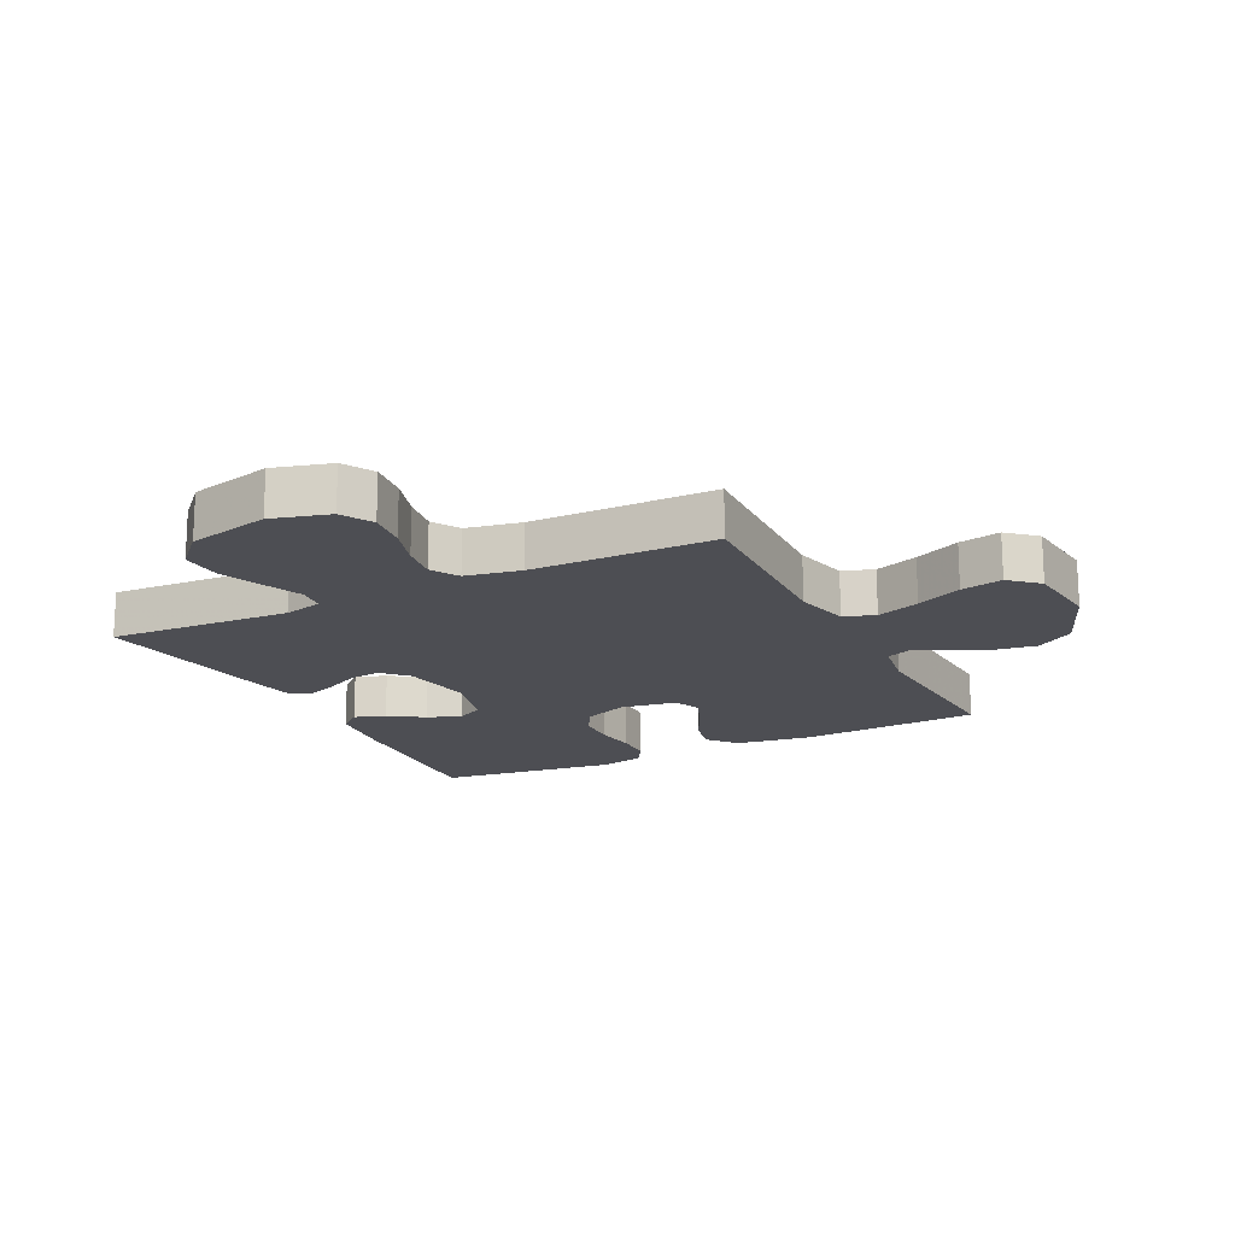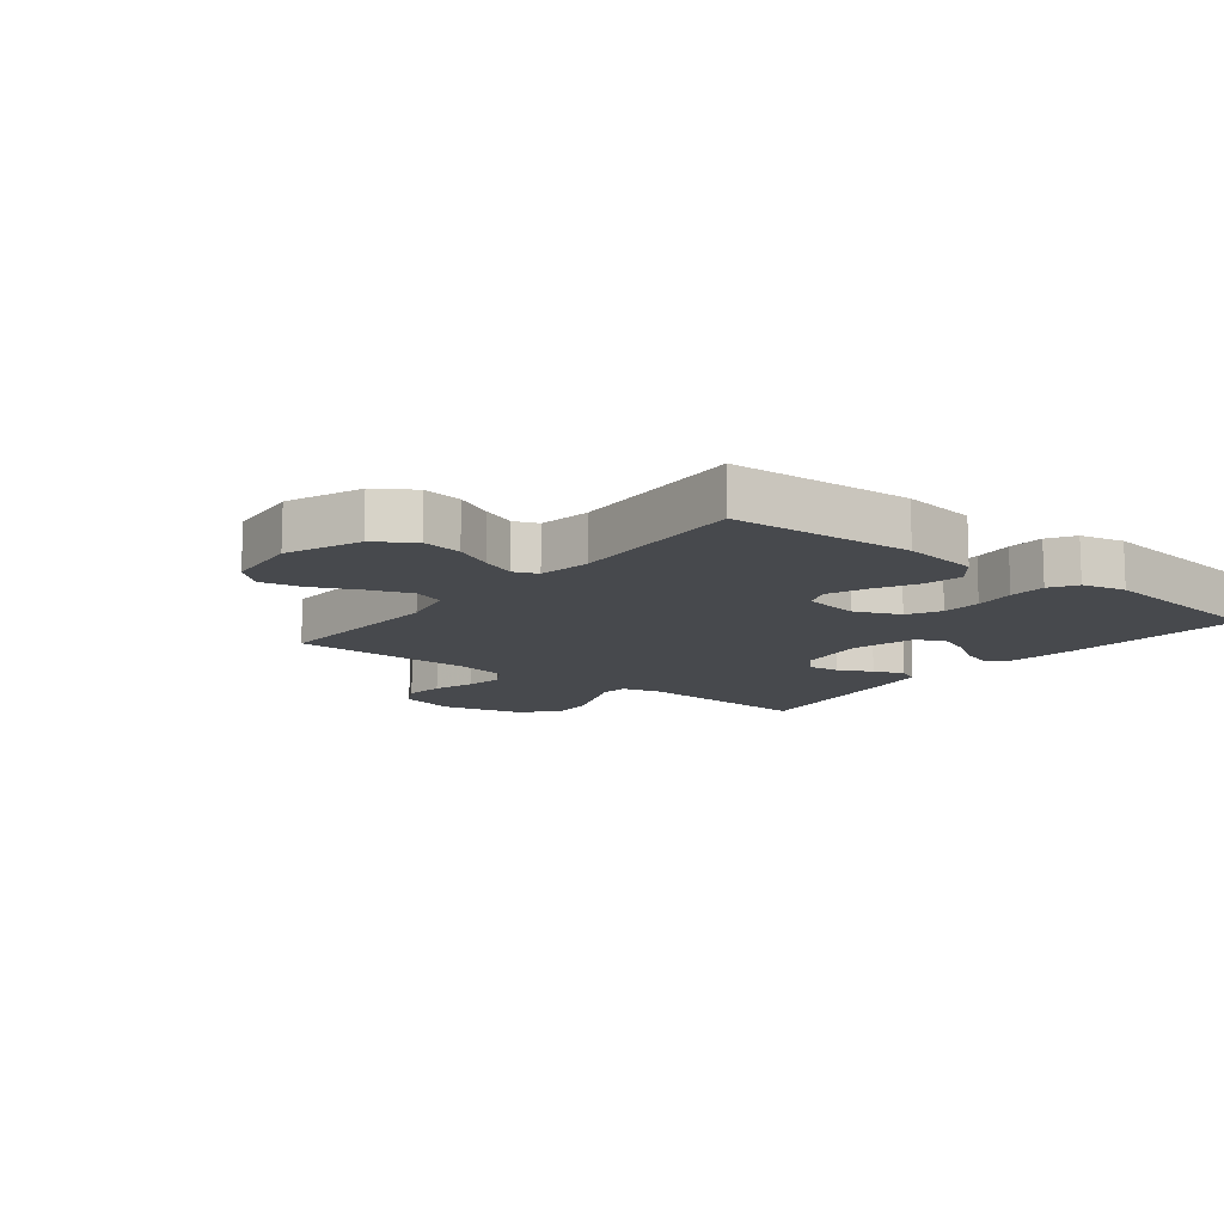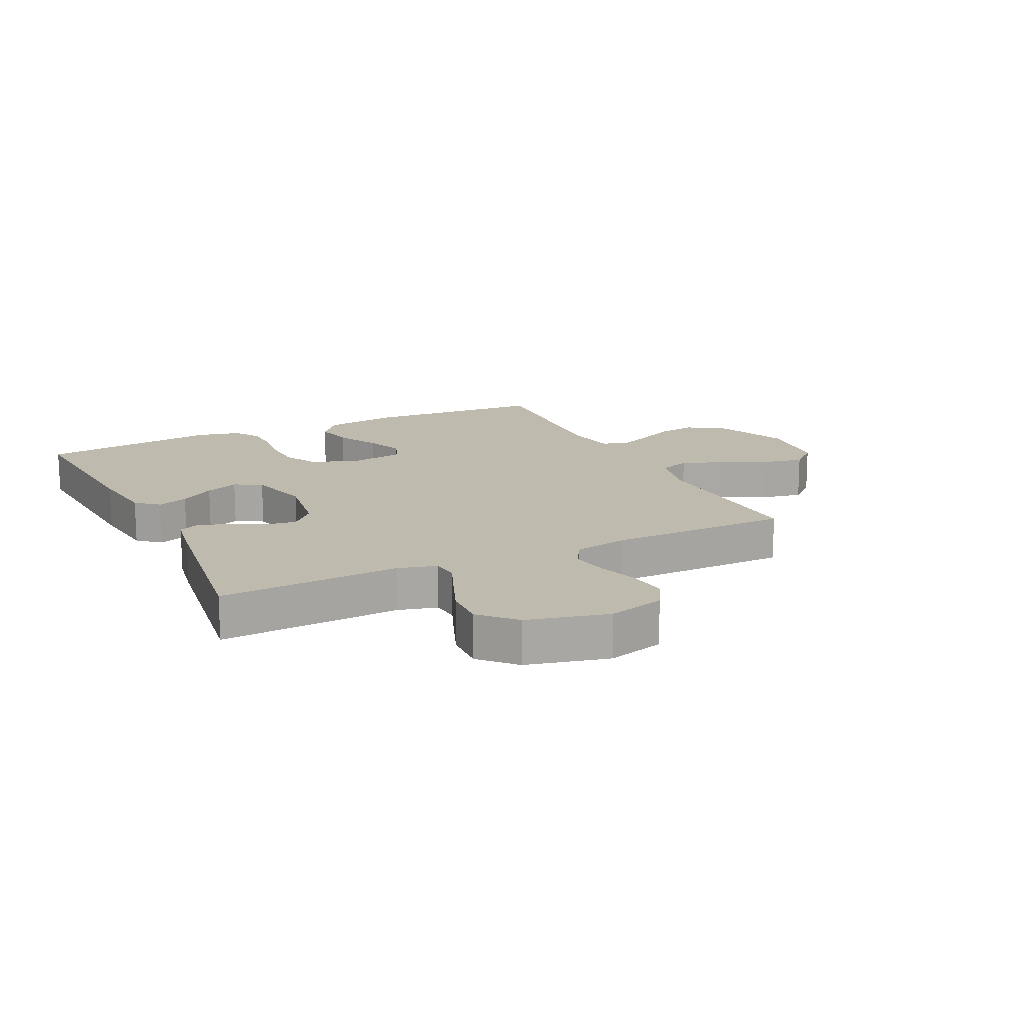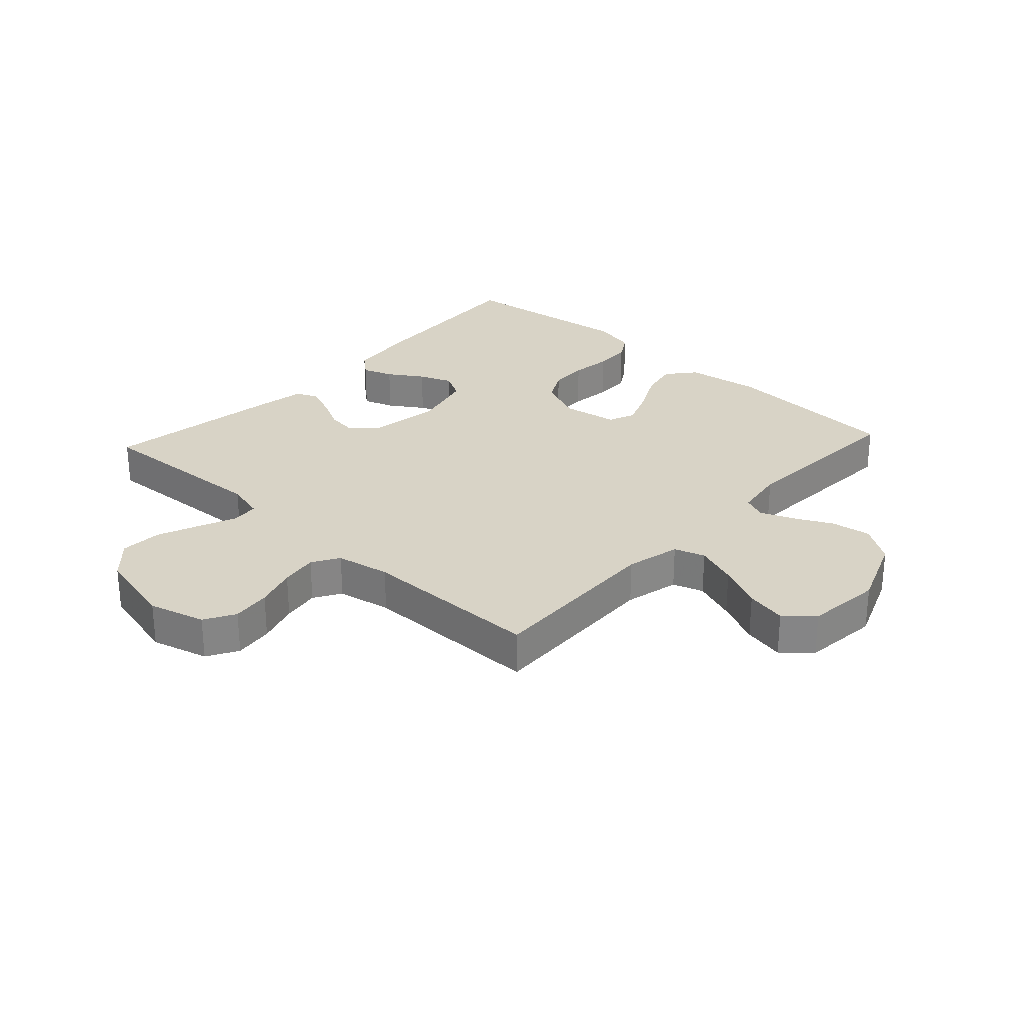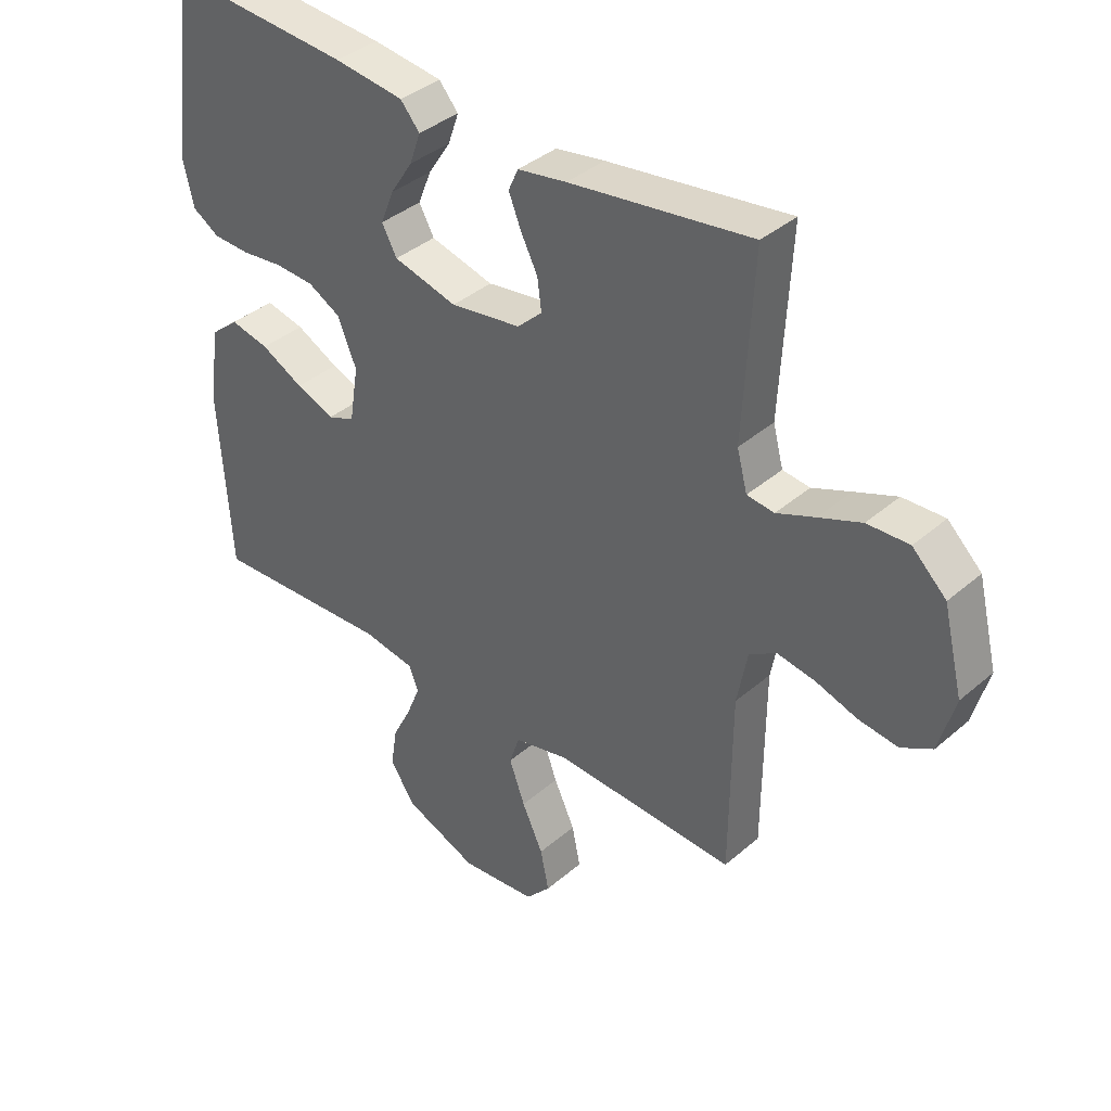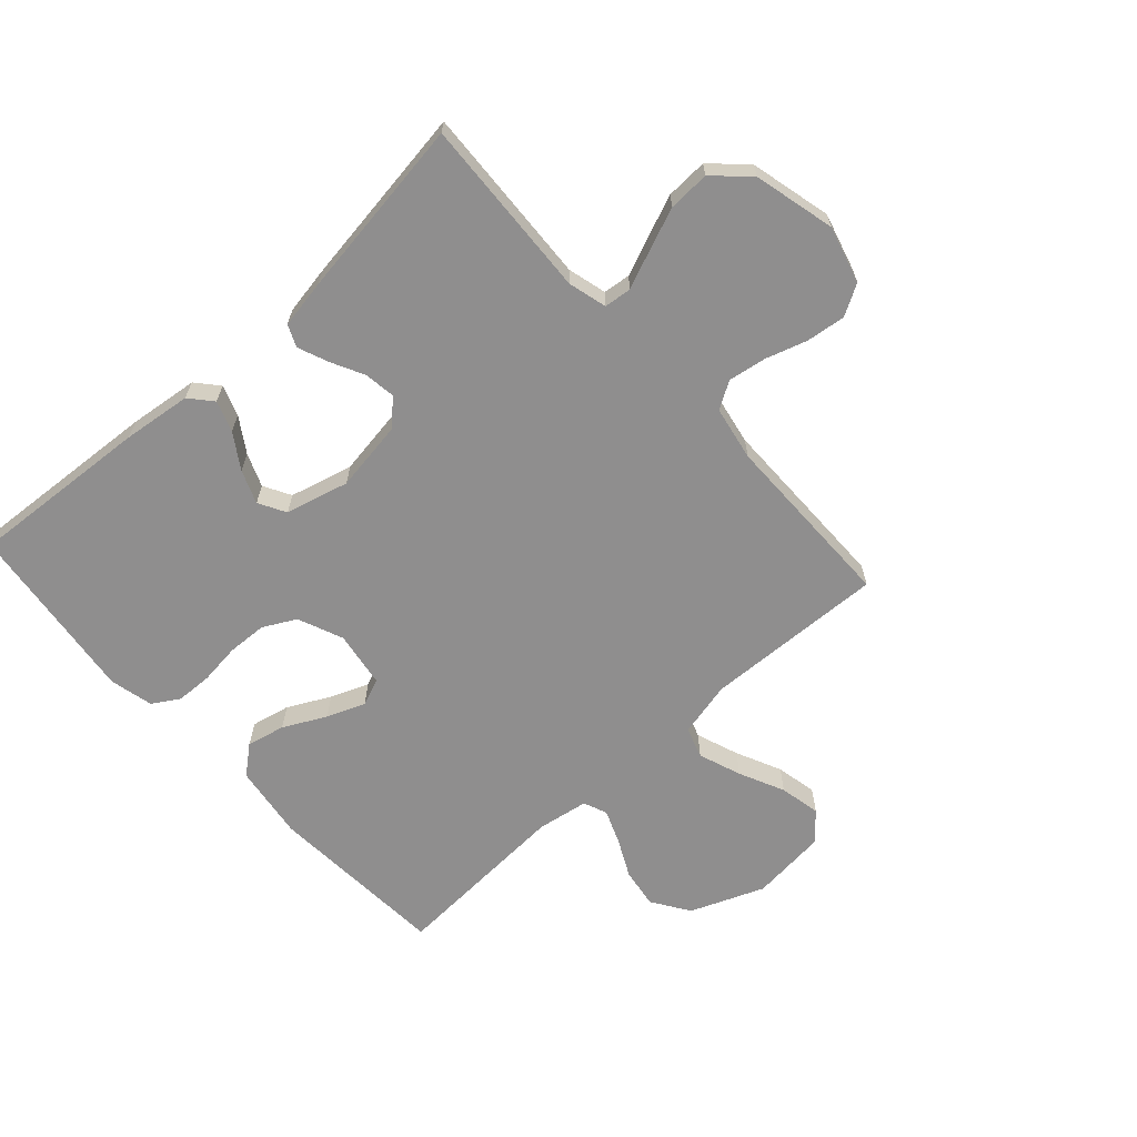
<metadata>
{"format":"obj","ext":"obj","renderer":"f3d","projection":"perspective","resolution":1024,"background":"white","views":[{"elev":-17.3,"azim":116.6,"up":"+Y"},{"elev":-12.0,"azim":-128.3,"up":"+Y"},{"elev":15.5,"azim":64.1,"up":"+Y"},{"elev":28.0,"azim":132.7,"up":"+Y"},{"elev":38.2,"azim":42.7,"up":"+Z"},{"elev":-65.0,"azim":42.2,"up":"+Y"}]}
</metadata>
<code>
v -0.5 0.07 0.5
v -0.2 0.07 0.479
v -0.085 0.07 0.465
v -0.053 0.07 0.428
v -0.071 0.07 0.377
v -0.108 0.07 0.32
v -0.13 0.07 0.265
v -0.105 0.07 0.22
v 0 0.07 0.193
v 0.117 0.07 0.211
v 0.158 0.07 0.25
v 0.151 0.07 0.302
v 0.123 0.07 0.357
v 0.103 0.07 0.407
v 0.119 0.07 0.443
v 0.2 0.07 0.457
v 0.5 0.07 0.5
v 0.484 0.07 0.2
v 0.501 0.07 0.136
v 0.546 0.07 0.131
v 0.609 0.07 0.157
v 0.679 0.07 0.185
v 0.748 0.07 0.188
v 0.804 0.07 0.135
v 0.837 0.07 0
v 0.811 0.07 -0.094
v 0.76 0.07 -0.123
v 0.695 0.07 -0.115
v 0.626 0.07 -0.093
v 0.564 0.07 -0.083
v 0.519 0.07 -0.11
v 0.502 0.07 -0.2
v 0.5 0.07 -0.5
v 0.2 0.07 -0.488
v 0.109 0.07 -0.509
v 0.092 0.07 -0.56
v 0.118 0.07 -0.631
v 0.153 0.07 -0.706
v 0.167 0.07 -0.774
v 0.126 0.07 -0.82
v 0 0.07 -0.833
v -0.122 0.07 -0.784
v -0.163 0.07 -0.722
v -0.153 0.07 -0.656
v -0.121 0.07 -0.592
v -0.099 0.07 -0.537
v -0.115 0.07 -0.498
v -0.2 0.07 -0.484
v -0.5 0.07 -0.5
v -0.519 0.07 -0.2
v -0.501 0.07 -0.075
v -0.454 0.07 -0.036
v -0.39 0.07 -0.05
v -0.32 0.07 -0.086
v -0.257 0.07 -0.111
v -0.212 0.07 -0.093
v -0.197 0.07 0
v -0.228 0.07 0.075
v -0.282 0.07 0.104
v -0.347 0.07 0.107
v -0.415 0.07 0.099
v -0.476 0.07 0.101
v -0.52 0.07 0.128
v -0.537 0.07 0.2
v -0.5 0 0.5
v -0.2 0 0.479
v -0.085 0 0.465
v -0.053 0 0.428
v -0.071 0 0.377
v -0.108 0 0.32
v -0.13 0 0.265
v -0.105 0 0.22
v 0 0 0.193
v 0.117 0 0.211
v 0.158 0 0.25
v 0.151 0 0.302
v 0.123 0 0.357
v 0.103 0 0.407
v 0.119 0 0.443
v 0.2 0 0.457
v 0.5 0 0.5
v 0.484 0 0.2
v 0.501 0 0.136
v 0.546 0 0.131
v 0.609 0 0.157
v 0.679 0 0.185
v 0.748 0 0.188
v 0.804 0 0.135
v 0.837 0 0
v 0.811 0 -0.094
v 0.76 0 -0.123
v 0.695 0 -0.115
v 0.626 0 -0.093
v 0.564 0 -0.083
v 0.519 0 -0.11
v 0.502 0 -0.2
v 0.5 0 -0.5
v 0.2 0 -0.488
v 0.109 0 -0.509
v 0.092 0 -0.56
v 0.118 0 -0.631
v 0.153 0 -0.706
v 0.167 0 -0.774
v 0.126 0 -0.82
v 0 0 -0.833
v -0.122 0 -0.784
v -0.163 0 -0.722
v -0.153 0 -0.656
v -0.121 0 -0.592
v -0.099 0 -0.537
v -0.115 0 -0.498
v -0.2 0 -0.484
v -0.5 0 -0.5
v -0.519 0 -0.2
v -0.501 0 -0.075
v -0.454 0 -0.036
v -0.39 0 -0.05
v -0.32 0 -0.086
v -0.257 0 -0.111
v -0.212 0 -0.093
v -0.197 0 0
v -0.228 0 0.075
v -0.282 0 0.104
v -0.347 0 0.107
v -0.415 0 0.099
v -0.476 0 0.101
v -0.52 0 0.128
v -0.537 0 0.2
f 60 61 62 63
f 59 60 63 64
f 51 52 53 54
f 51 54 55
f 48 49 50 51
f 47 48 51 55
f 46 47 55 56
f 42 43 44 45
f 42 45 46
f 41 42 46
f 37 38 39 40
f 36 37 40 41
f 35 36 41 46
f 32 33 34
f 31 32 34 35
f 26 27 28 29
f 26 29 30
f 25 26 30
f 24 25 30
f 23 24 30 31
f 20 21 22 23
f 15 16 17 18
f 15 18 19
f 12 13 14 15
f 12 15 19
f 11 12 19
f 10 11 19
f 9 10 19
f 3 4 5 6
f 3 6 7
f 2 3 7
f 59 64 1 2
f 58 59 2 7
f 57 58 7 8
f 56 57 8 9
f 46 56 9 19
f 35 46 19 20
f 20 23 31 35
f 127 126 125 124
f 128 127 124 123
f 118 117 116 115
f 119 118 115
f 115 114 113 112
f 119 115 112 111
f 120 119 111 110
f 109 108 107 106
f 110 109 106
f 110 106 105
f 104 103 102 101
f 105 104 101 100
f 110 105 100 99
f 98 97 96
f 99 98 96 95
f 93 92 91 90
f 94 93 90
f 94 90 89
f 94 89 88
f 95 94 88 87
f 87 86 85 84
f 82 81 80 79
f 83 82 79
f 79 78 77 76
f 83 79 76
f 83 76 75
f 83 75 74
f 83 74 73
f 70 69 68 67
f 71 70 67
f 71 67 66
f 66 65 128 123
f 71 66 123 122
f 72 71 122 121
f 73 72 121 120
f 83 73 120 110
f 84 83 110 99
f 99 95 87 84
f 1 65 66 2
f 2 66 67 3
f 3 67 68 4
f 4 68 69 5
f 5 69 70 6
f 6 70 71 7
f 7 71 72 8
f 8 72 73 9
f 9 73 74 10
f 10 74 75 11
f 11 75 76 12
f 12 76 77 13
f 13 77 78 14
f 14 78 79 15
f 15 79 80 16
f 16 80 81 17
f 17 81 82 18
f 18 82 83 19
f 19 83 84 20
f 20 84 85 21
f 21 85 86 22
f 22 86 87 23
f 23 87 88 24
f 24 88 89 25
f 25 89 90 26
f 26 90 91 27
f 27 91 92 28
f 28 92 93 29
f 29 93 94 30
f 30 94 95 31
f 31 95 96 32
f 32 96 97 33
f 33 97 98 34
f 34 98 99 35
f 35 99 100 36
f 36 100 101 37
f 37 101 102 38
f 38 102 103 39
f 39 103 104 40
f 40 104 105 41
f 41 105 106 42
f 42 106 107 43
f 43 107 108 44
f 44 108 109 45
f 45 109 110 46
f 46 110 111 47
f 47 111 112 48
f 48 112 113 49
f 49 113 114 50
f 50 114 115 51
f 51 115 116 52
f 52 116 117 53
f 53 117 118 54
f 54 118 119 55
f 55 119 120 56
f 56 120 121 57
f 57 121 122 58
f 58 122 123 59
f 59 123 124 60
f 60 124 125 61
f 61 125 126 62
f 62 126 127 63
f 63 127 128 64
f 64 128 65 1

</code>
